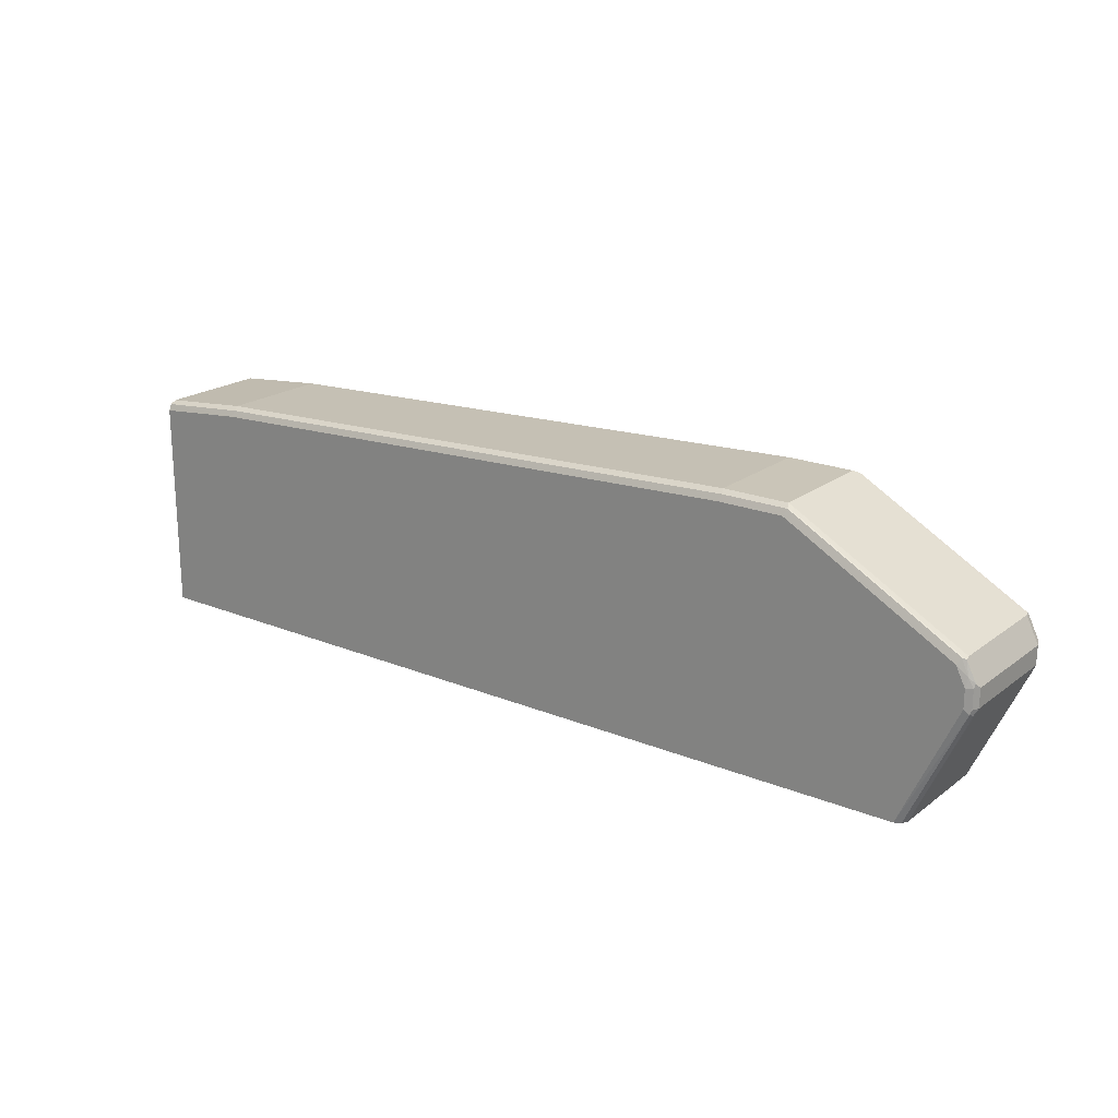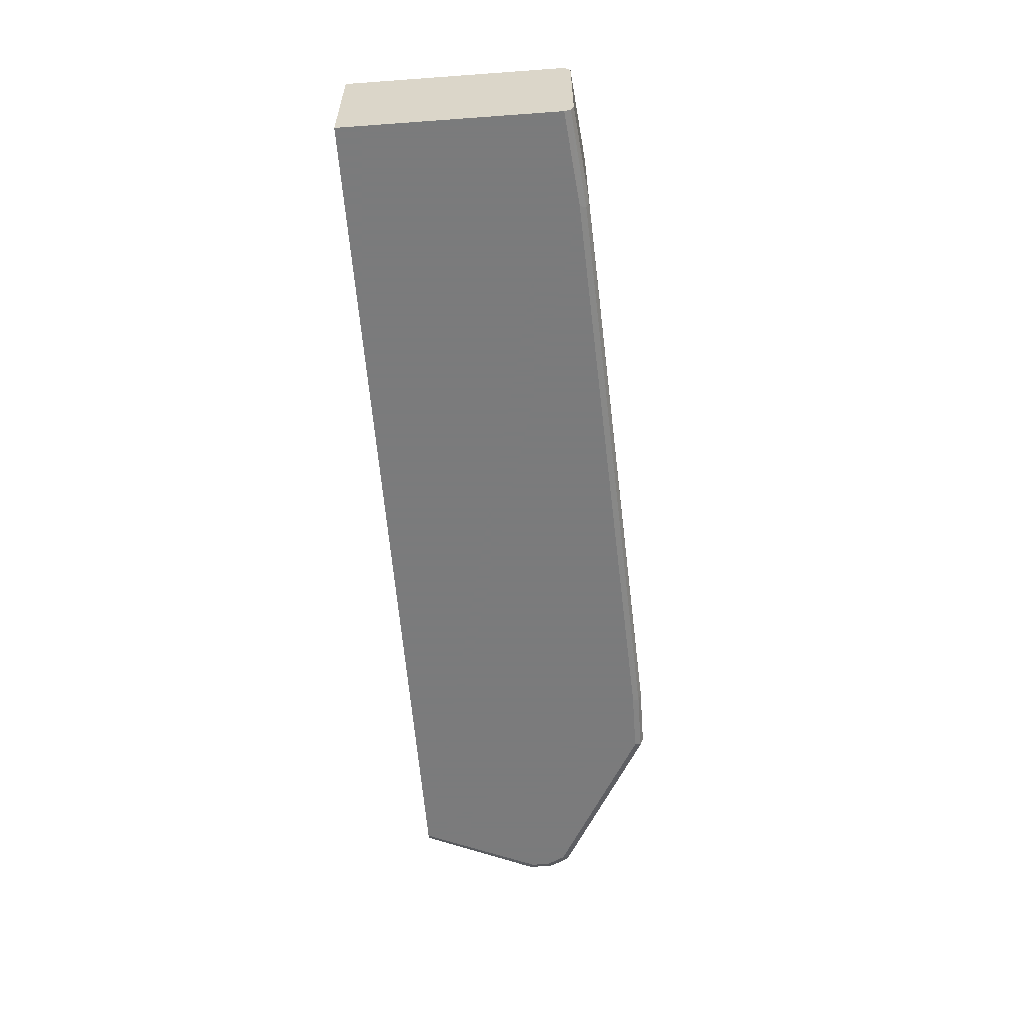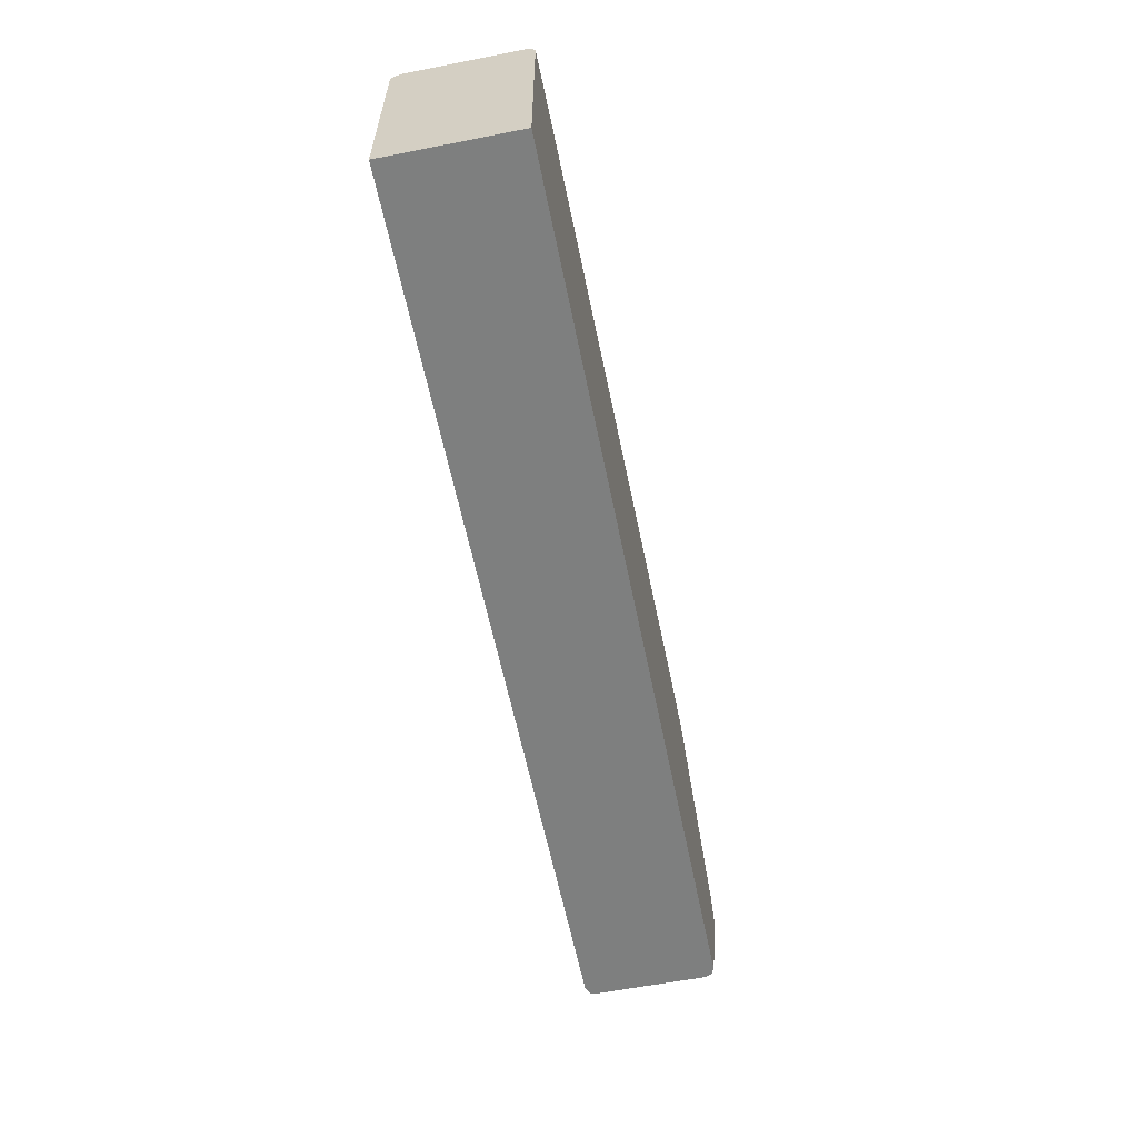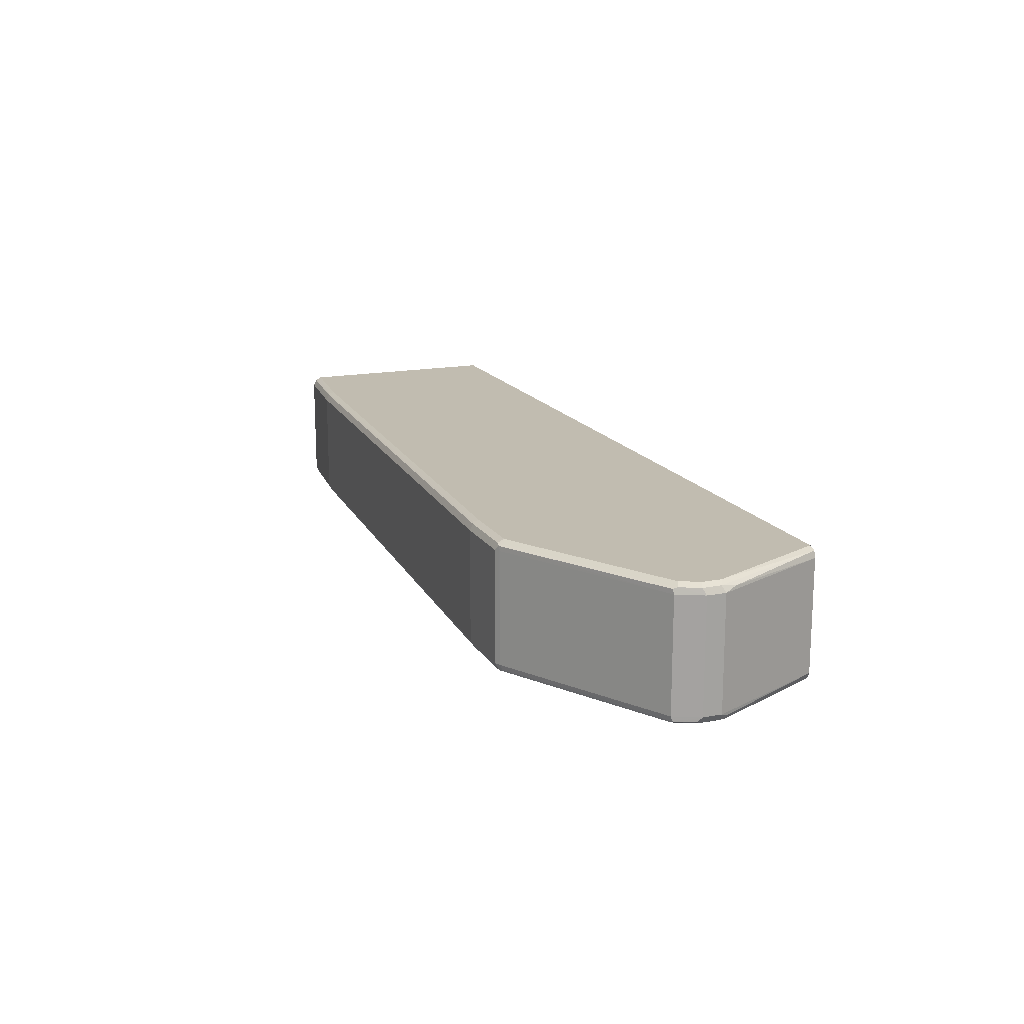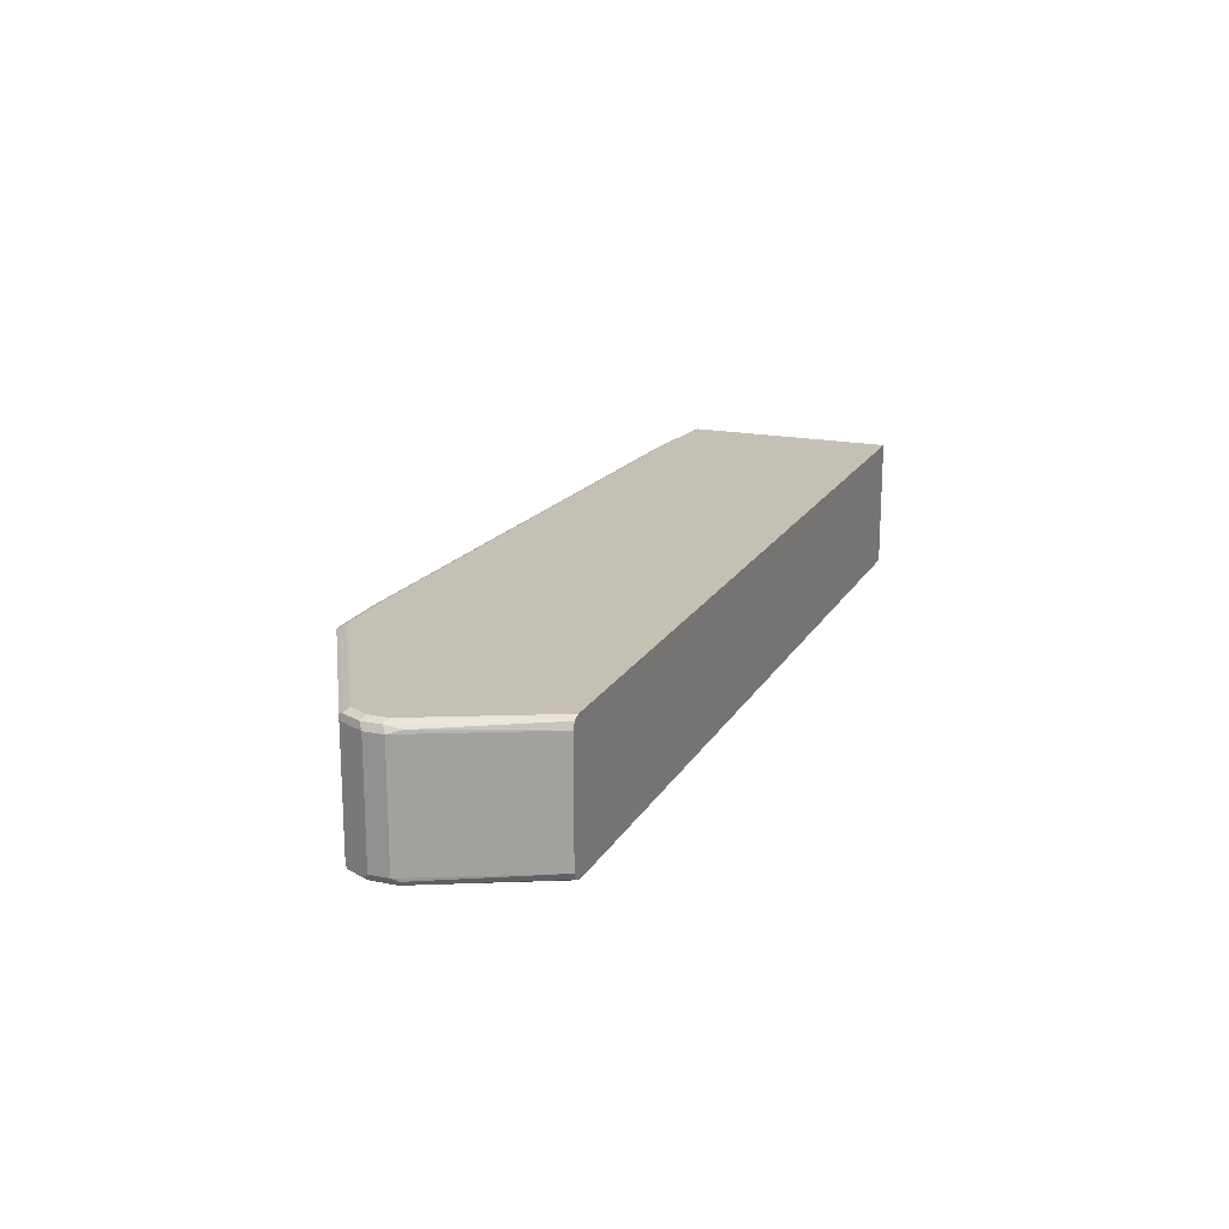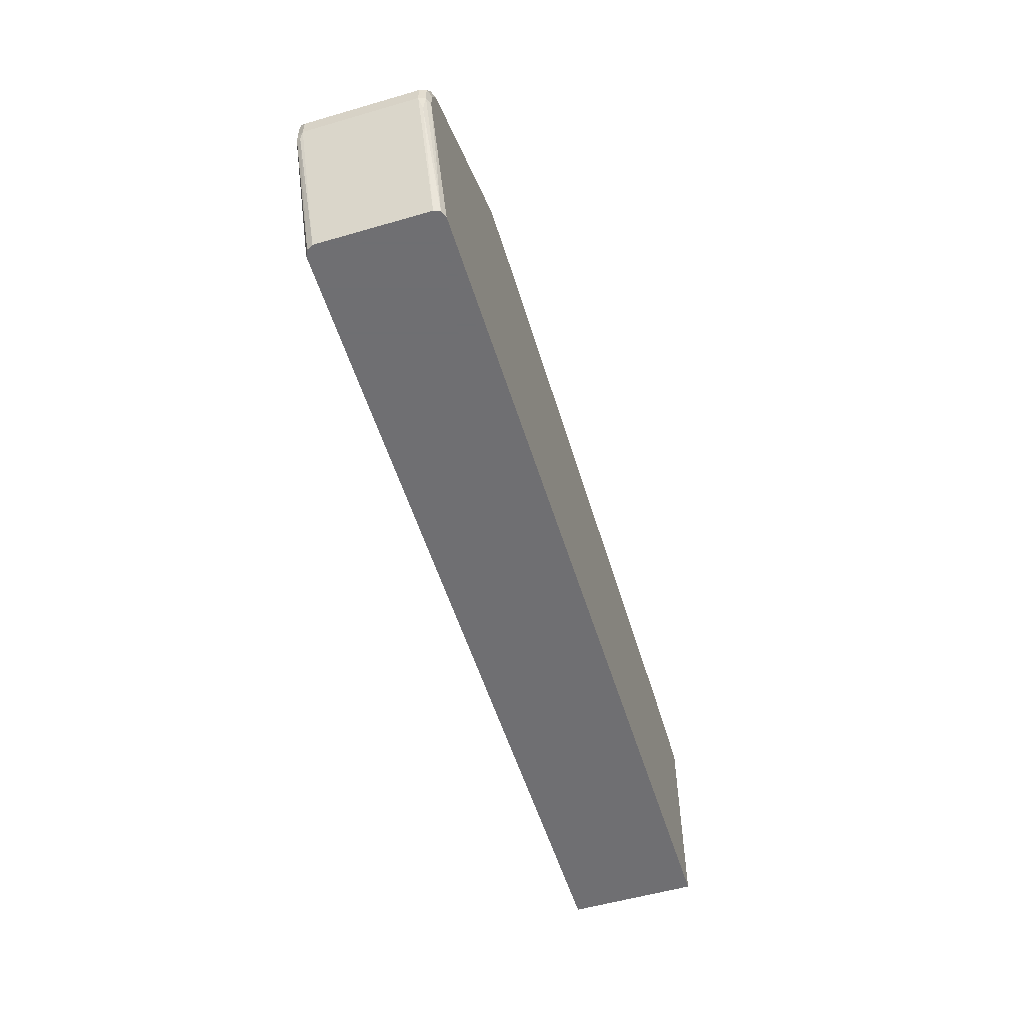
<metadata>
{"format":"obj","ext":"obj","renderer":"f3d","projection":"perspective","resolution":1024,"background":"white","views":[{"elev":20.3,"azim":-143.1,"up":"+Y"},{"elev":-58.4,"azim":94.3,"up":"+Z"},{"elev":-59.6,"azim":101.4,"up":"+Y"},{"elev":16.4,"azim":-111.7,"up":"+Z"},{"elev":18.2,"azim":-68.7,"up":"+Z"},{"elev":-54.7,"azim":-72.9,"up":"+Y"}]}
</metadata>
<code>
v -0.7191 0.2176 0.0568
v -0.7695 0.328 0.05992
v -0.7759 0.3407 0.05677
v -0.7191 0.2176 -0.05672
v -0.7168 0.2176 0.06329
v -0.7711 0.3359 0.0615
v -0.7727 0.3438 0.06307
v -0.7759 0.3596 0.05677
v -0.7759 0.3407 -0.05677
v -0.7727 0.3343 -0.05992
v -0.7191 0.2177 -0.05677
v -0.7159 0.2176 -0.06307
v -0.7096 0.2176 0.06622
v -0.7096 0.2177 0.06624
v -0.7664 0.3407 0.06624
v -0.7727 0.3627 0.06307
v -0.7759 0.3596 -0.05677
v -0.7633 0.3816 0.06307
v -0.7633 0.3848 0.05677
v -0.7727 0.3407 -0.06307
v -0.7711 0.3359 -0.06386
v -0.7096 0.2177 -0.06624
v -0.7096 0.2176 -0.06622
v -0.7002 0.2176 0.06624
v -0.7664 0.3596 0.06624
v -0.7735 0.3643 -0.0615
v -0.7727 0.3596 -0.06307
v -0.7633 0.3848 -0.05677
v -0.764 0.3832 -0.0615
v -0.7569 0.3785 0.06624
v -0.5866 0.4731 0.06624
v -0.5929 0.4763 0.06307
v -0.5914 0.4802 0.0615
v -0.7617 0.3856 0.0615
v -0.5929 0.4794 0.05677
v -0.7664 0.3407 -0.06624
v -0.7002 0.2176 -0.06624
v 0.1805 0.2176 0.06624
v -0.7676 0.369 -0.06386
v -0.7664 0.3596 -0.06624
v -0.5929 0.4794 -0.05677
v -0.5937 0.4778 -0.0615
v -0.7601 0.3848 -0.06307
v -0.5866 0.4794 0.06307
v -0.5203 0.4731 0.06624
v -0.5866 0.4826 0.05677
v -0.5866 0.4826 -0.05677
v 0.1804 0.2176 -0.06624
v 0.1805 0.2176 -0.06554
v 0.1805 0.4352 0.06624
v -0.7569 0.3785 -0.06624
v -0.5898 0.4794 -0.06307
v -0.5203 0.4794 0.06307
v -0.5157 0.4778 0.06386
v 0.08507 0.4447 0.06624
v 0.08984 0.4495 0.06386
v -0.5203 0.4826 0.05677
v -0.5203 0.4826 -0.05677
v 0.1805 0.2177 -0.06624
v 0.1805 0.4416 0.06307
v -0.5866 0.4731 -0.06624
v -0.5235 0.4794 -0.06307
v 0.08507 0.451 0.06307
v 0.08507 0.4542 0.05677
v 0.08507 0.4542 -0.05677
v 0.08198 0.451 -0.06307
v 0.1805 0.4352 -0.06624
v 0.1805 0.4447 0.05677
v -0.5203 0.4731 -0.06624
v 0.1805 0.4447 -0.05677
v 0.1805 0.4416 -0.06307
v 0.08507 0.4447 -0.06624
f 38 49 59
f 33 46 47
f 33 47 41
f 33 41 35
f 38 59 67
f 39 51 40
f 38 71 70
f 38 70 68
f 38 68 60
f 38 60 50
f 39 43 51
f 33 44 46
f 41 47 42
f 38 67 71
f 31 53 44
f 28 41 42
f 31 33 32
f 22 61 69
f 42 47 52
f 22 69 72
f 22 72 67
f 22 67 59
f 22 59 48
f 31 45 53
f 22 48 37
f 26 29 39
f 27 39 40
f 28 42 29
f 29 52 43
f 29 43 39
f 31 44 33
f 26 39 27
f 43 52 61
f 53 56 63
f 44 53 57
f 57 65 58
f 58 65 66
f 58 66 62
f 60 68 64
f 60 64 63
f 62 66 69
f 57 64 65
f 64 68 70
f 65 70 71
f 65 71 66
f 66 71 72
f 66 72 69
f 67 72 71
f 22 51 61
f 64 70 65
f 43 61 51
f 56 60 63
f 53 63 64
f 44 57 46
f 45 54 53
f 45 55 56
f 45 56 54
f 46 57 58
f 46 58 47
f 53 64 57
f 47 58 62
f 48 59 49
f 50 60 56
f 50 56 55
f 52 62 69
f 52 69 61
f 53 54 56
f 47 62 52
f 22 40 51
f 29 42 52
f 22 37 23
f 3 17 9
f 3 6 7
f 4 9 10
f 4 10 11
f 4 11 12
f 5 13 14
f 3 16 8
f 5 14 15
f 5 7 6
f 7 15 25
f 7 25 16
f 8 16 18
f 8 18 19
f 8 19 28
f 5 15 7
f 8 28 17
f 3 7 16
f 2 6 3
f 22 36 40
f 1 2 3
f 1 3 9
f 1 9 4
f 1 4 12
f 1 12 23
f 2 5 6
f 1 23 37
f 1 48 49
f 1 49 38
f 1 38 24
f 1 24 13
f 1 13 5
f 1 5 2
f 1 37 48
f 9 17 27
f 3 8 17
f 9 20 21
f 17 28 29
f 17 29 26
f 18 30 31
f 18 31 32
f 18 32 33
f 18 34 19
f 17 26 27
f 19 34 33
f 19 35 41
f 19 41 28
f 20 27 40
f 20 40 36
f 20 36 21
f 9 27 20
f 19 33 35
f 16 30 18
f 18 33 34
f 16 25 30
f 10 21 12
f 10 12 11
f 12 22 23
f 12 21 22
f 13 24 14
f 14 24 38
f 14 38 50
f 9 21 10
f 21 36 22
f 14 55 45
f 14 45 31
f 14 31 30
f 14 30 25
f 14 25 15
f 14 50 55

</code>
